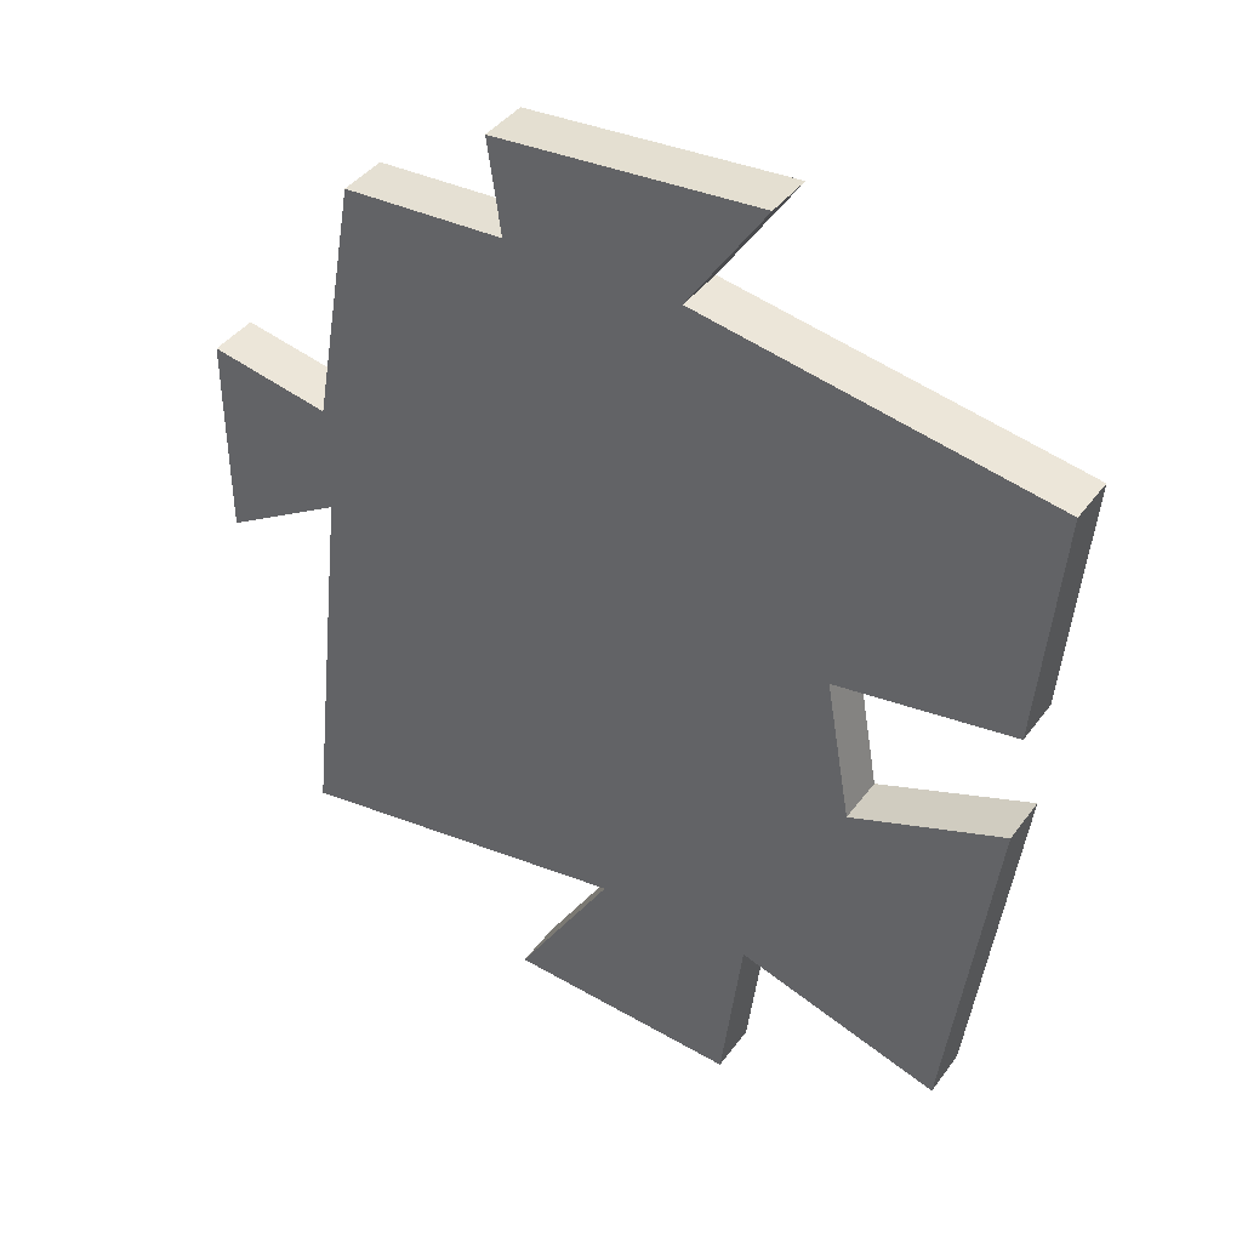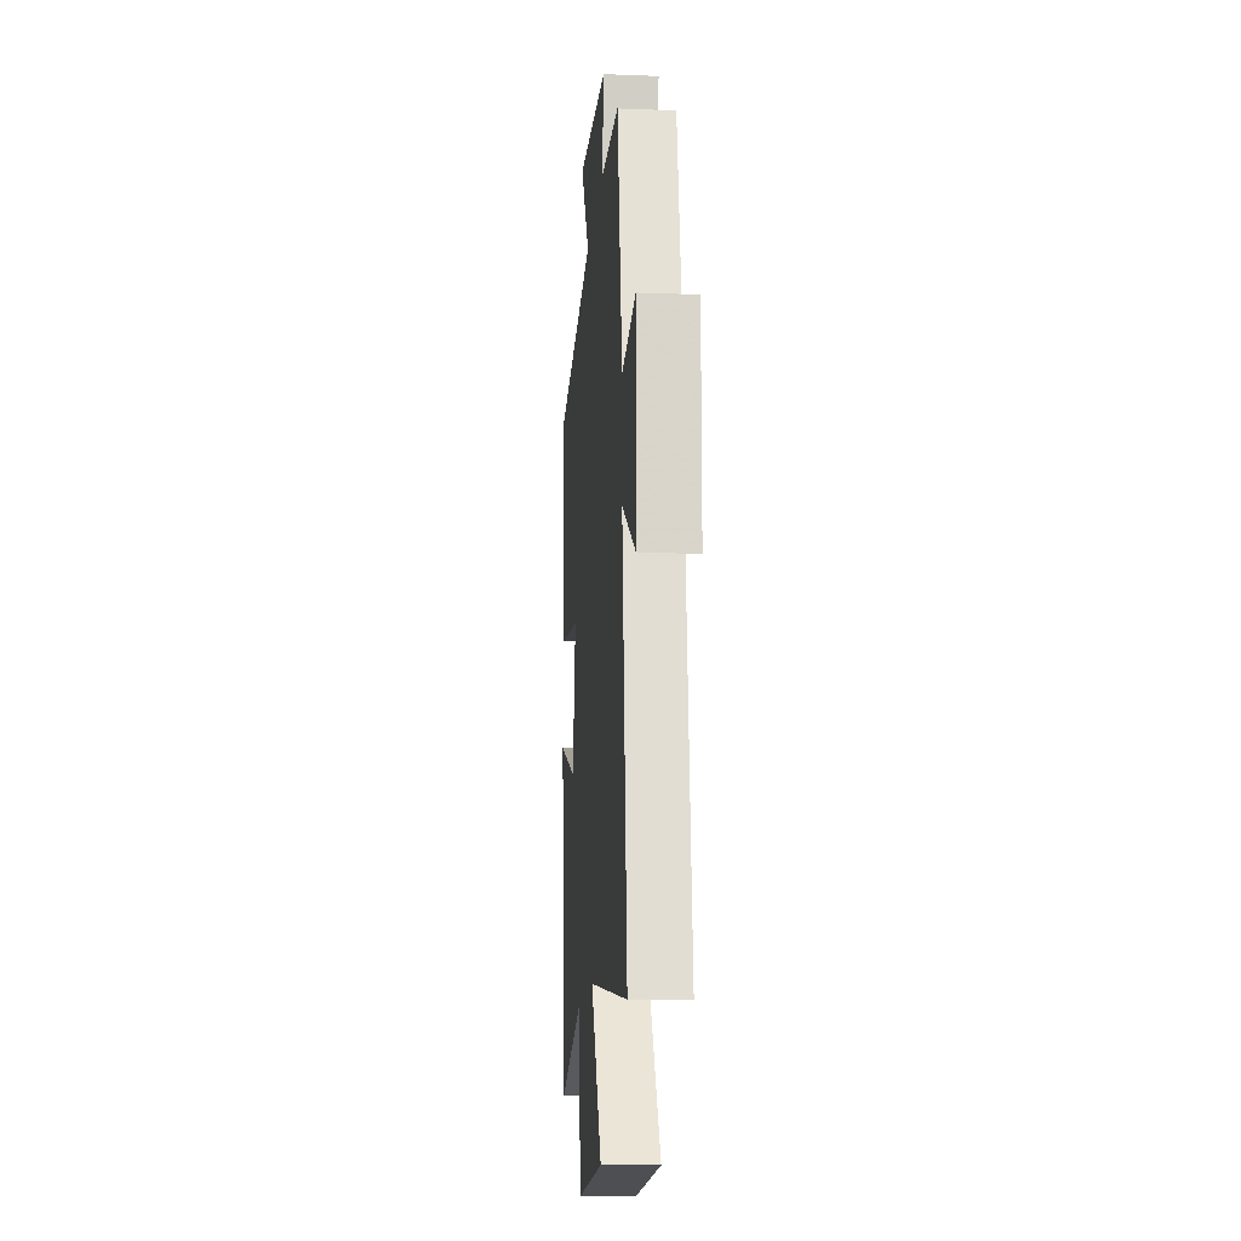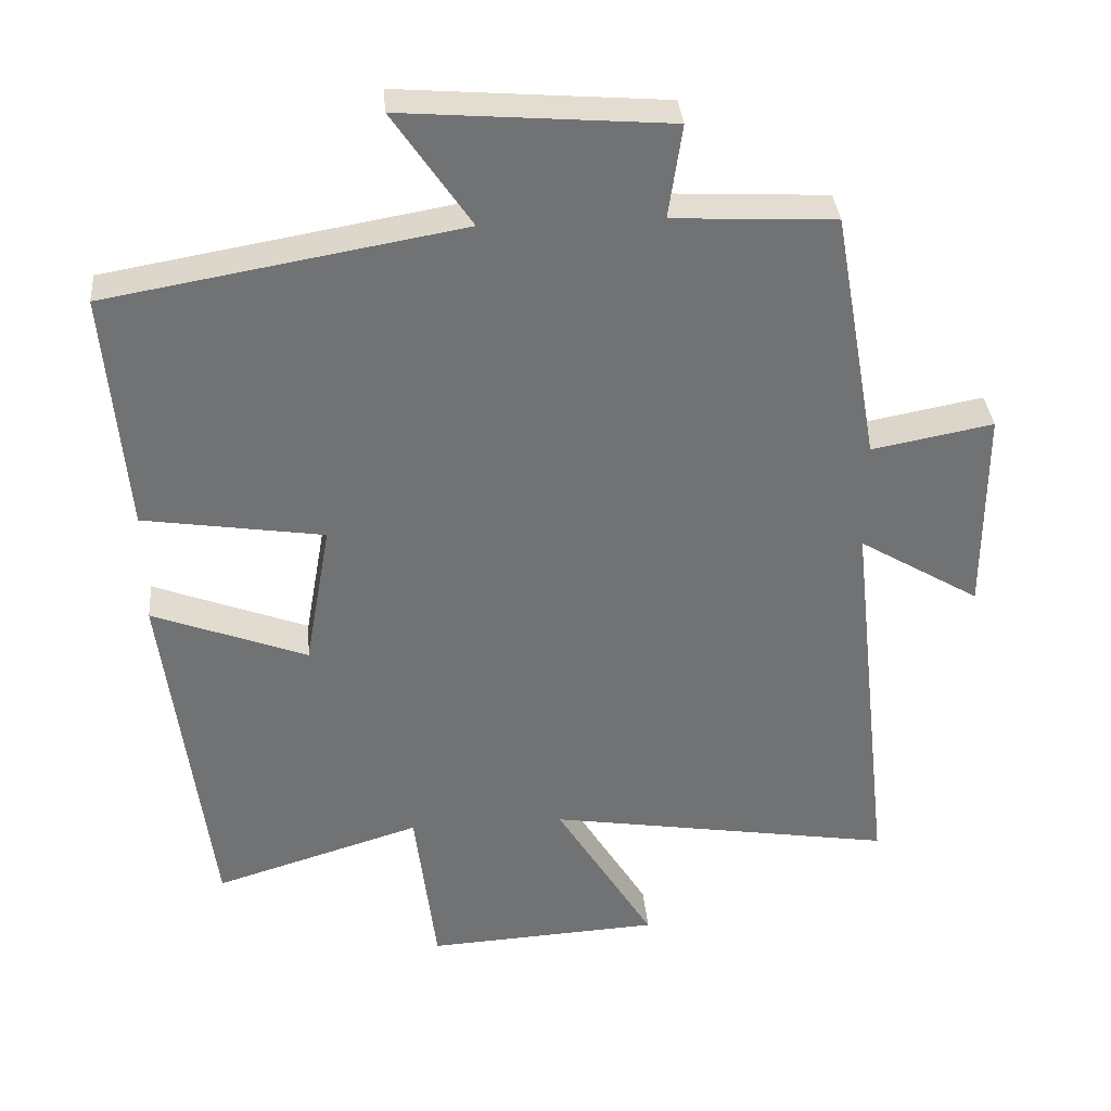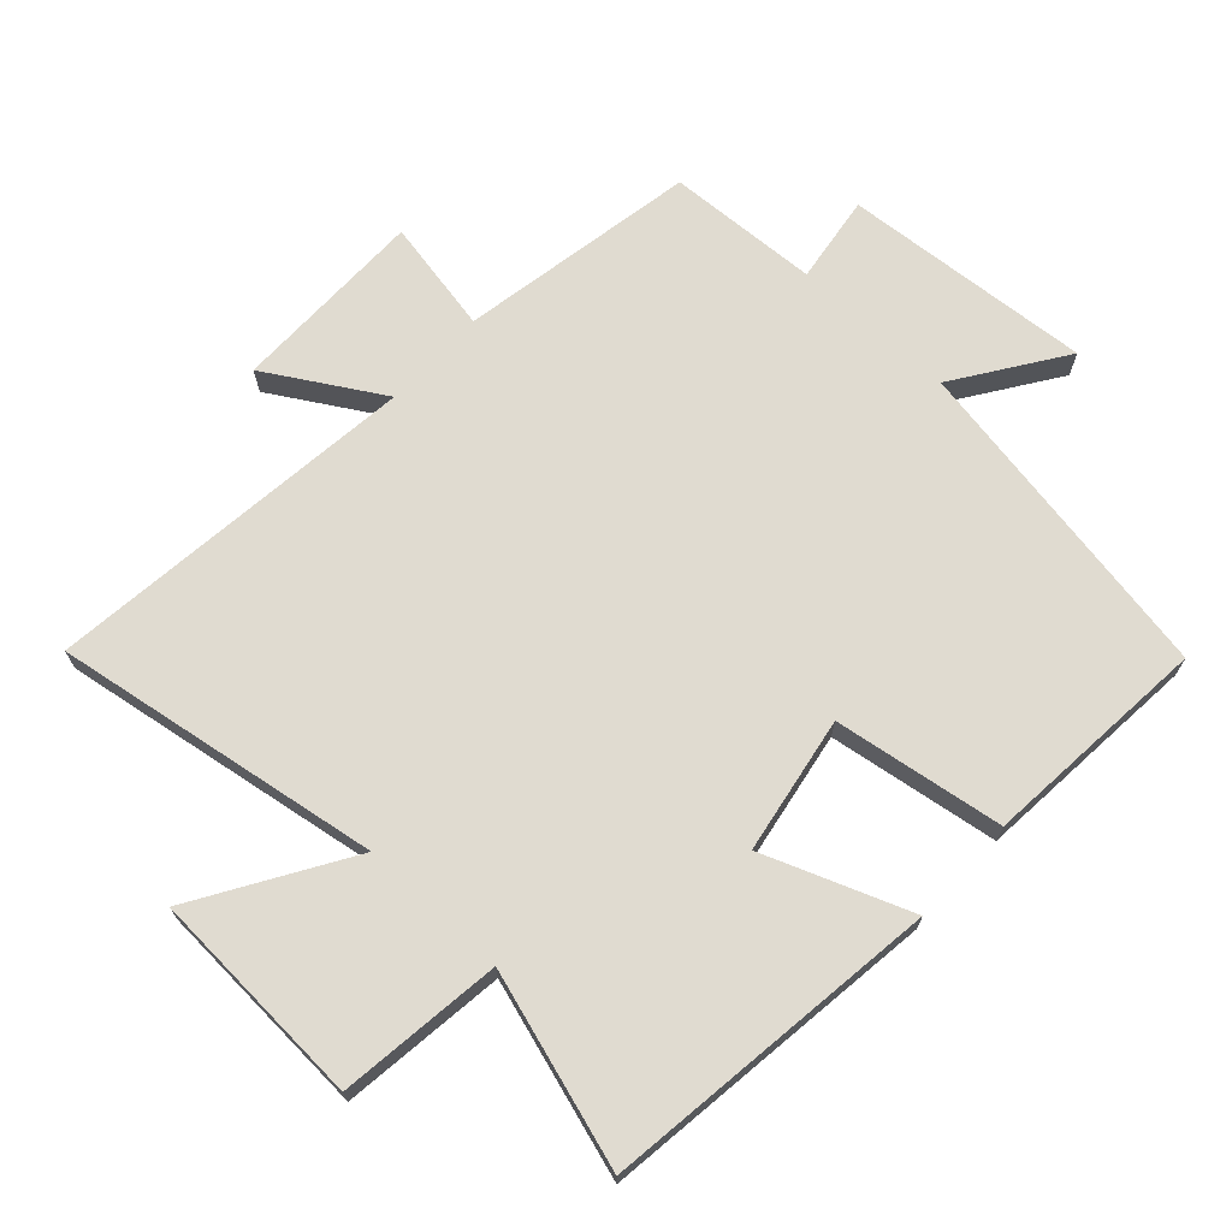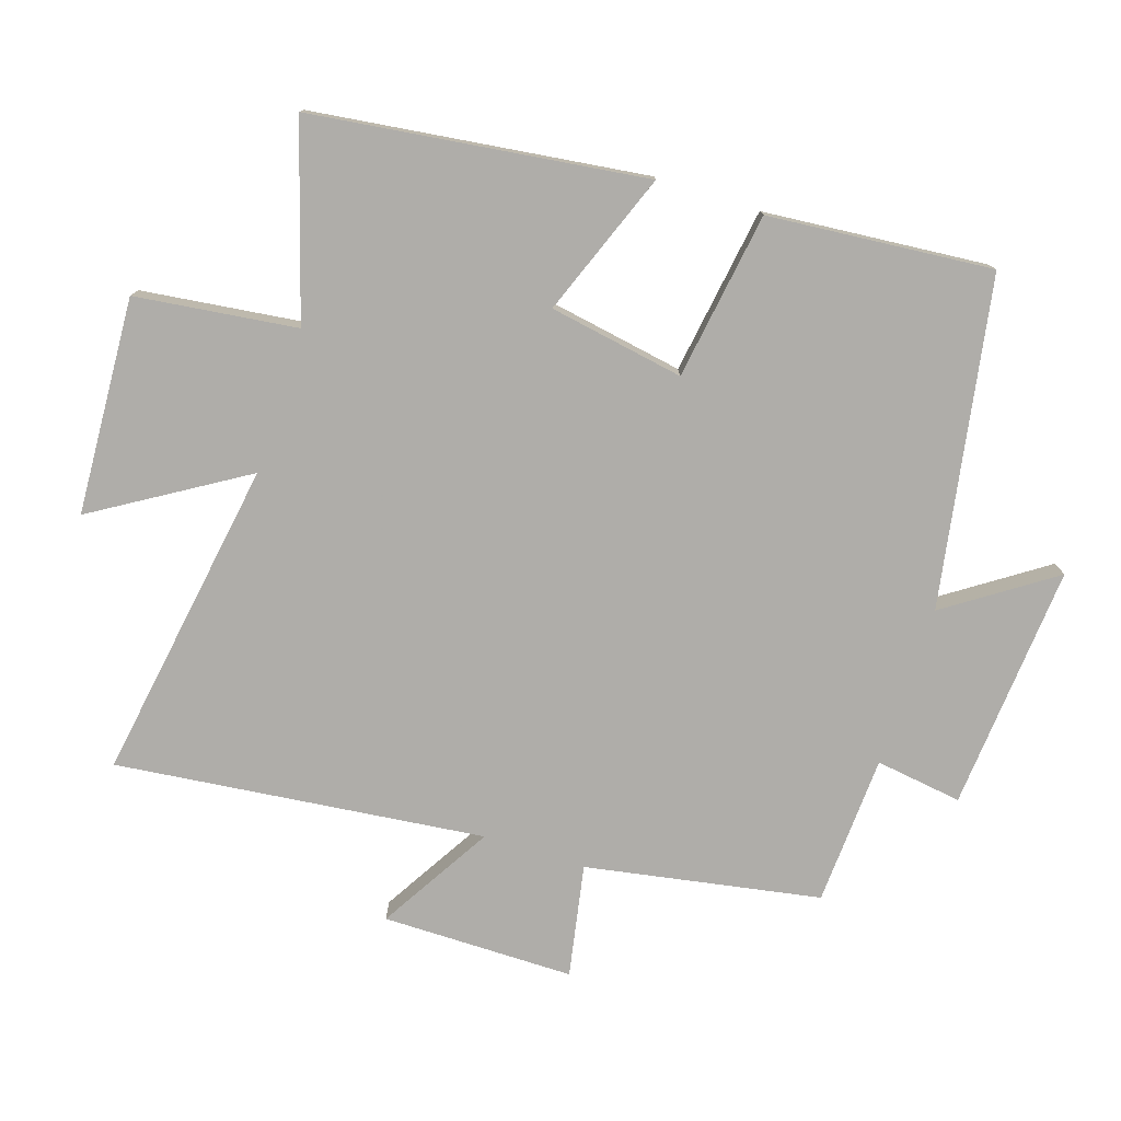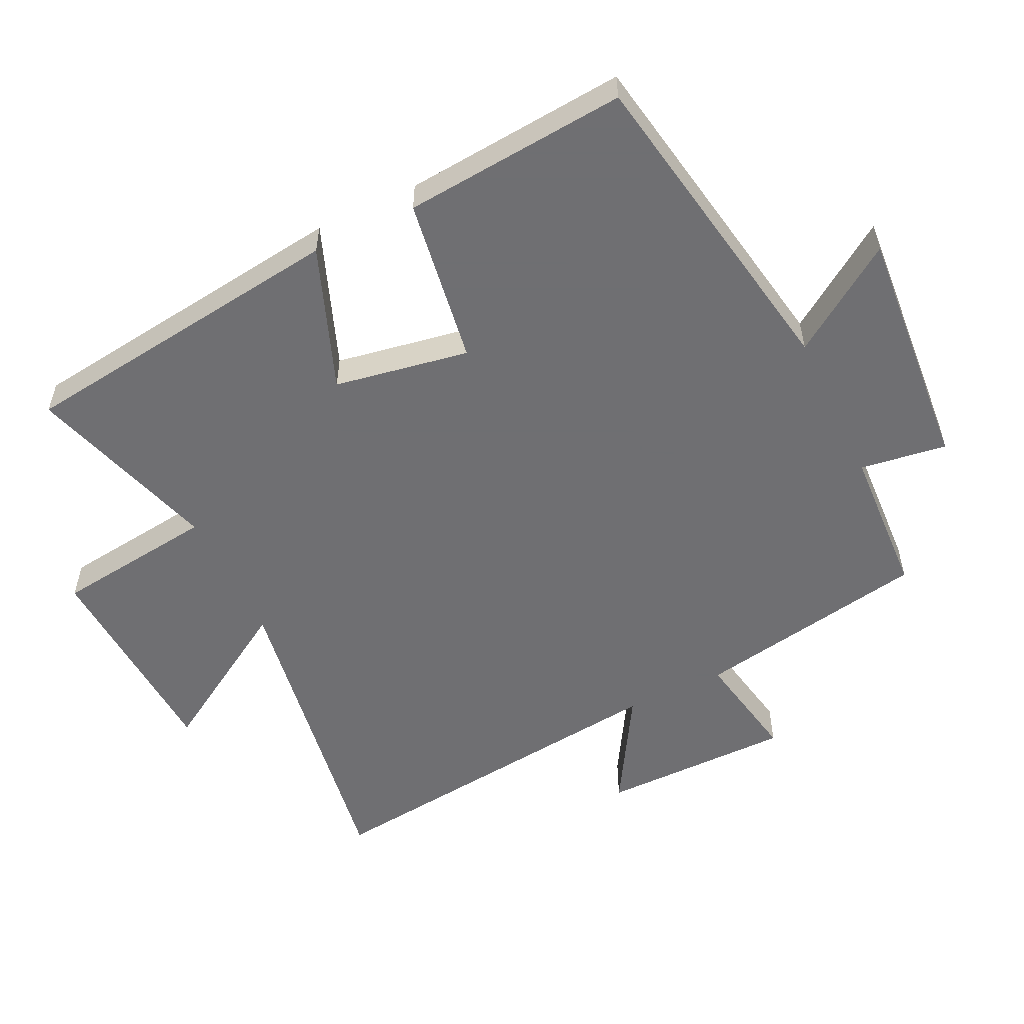
<metadata>
{"format":"obj","ext":"obj","renderer":"f3d","projection":"perspective","resolution":1024,"background":"white","views":[{"elev":41.1,"azim":-147.0,"up":"+Z"},{"elev":-14.6,"azim":85.1,"up":"+Z"},{"elev":34.9,"azim":-4.9,"up":"+Z"},{"elev":69.8,"azim":-137.3,"up":"+Y"},{"elev":-77.2,"azim":-107.9,"up":"+Y"},{"elev":-54.7,"azim":-64.2,"up":"+Y"}]}
</metadata>
<code>
v -0.436 0.07 -0.589
v -0.5 0.07 -0.085
v -0.283 0.07 -0.168
v -0.247 0.07 0.036
v -0.5 0.07 0.075
v -0.529 0.07 0.414
v -0.034 0.07 0.5
v -0.143 0.07 0.661
v 0.229 0.07 0.631
v 0.21 0.07 0.5
v 0.437 0.07 0.488
v 0.5 0.07 0.134
v 0.67 0.07 0.166
v 0.67 0.07 -0.124
v 0.5 0.07 -0.022
v 0.562 0.07 -0.579
v 0.074 0.07 -0.5
v 0.212 0.07 -0.726
v -0.116 0.07 -0.744
v -0.146 0.07 -0.5
v -0.436 0 -0.589
v -0.5 0 -0.085
v -0.283 0 -0.168
v -0.247 0 0.036
v -0.5 0 0.075
v -0.529 0 0.414
v -0.034 0 0.5
v -0.143 0 0.661
v 0.229 0 0.631
v 0.21 0 0.5
v 0.437 0 0.488
v 0.5 0 0.134
v 0.67 0 0.166
v 0.67 0 -0.124
v 0.5 0 -0.022
v 0.562 0 -0.579
v 0.074 0 -0.5
v 0.212 0 -0.726
v -0.116 0 -0.744
v -0.146 0 -0.5
f 17 18 19 20
f 15 16 17
f 15 17 20
f 12 13 14 15
f 10 11 12 15
f 10 15 20 1
f 7 8 9 10
f 4 5 6 7
f 3 4 7 10
f 1 2 3
f 1 3 10
f 40 39 38 37
f 37 36 35
f 40 37 35
f 35 34 33 32
f 35 32 31 30
f 21 40 35 30
f 30 29 28 27
f 27 26 25 24
f 30 27 24 23
f 23 22 21
f 30 23 21
f 1 21 22 2
f 2 22 23 3
f 3 23 24 4
f 4 24 25 5
f 5 25 26 6
f 6 26 27 7
f 7 27 28 8
f 8 28 29 9
f 9 29 30 10
f 10 30 31 11
f 11 31 32 12
f 12 32 33 13
f 13 33 34 14
f 14 34 35 15
f 15 35 36 16
f 16 36 37 17
f 17 37 38 18
f 18 38 39 19
f 19 39 40 20
f 20 40 21 1

</code>
